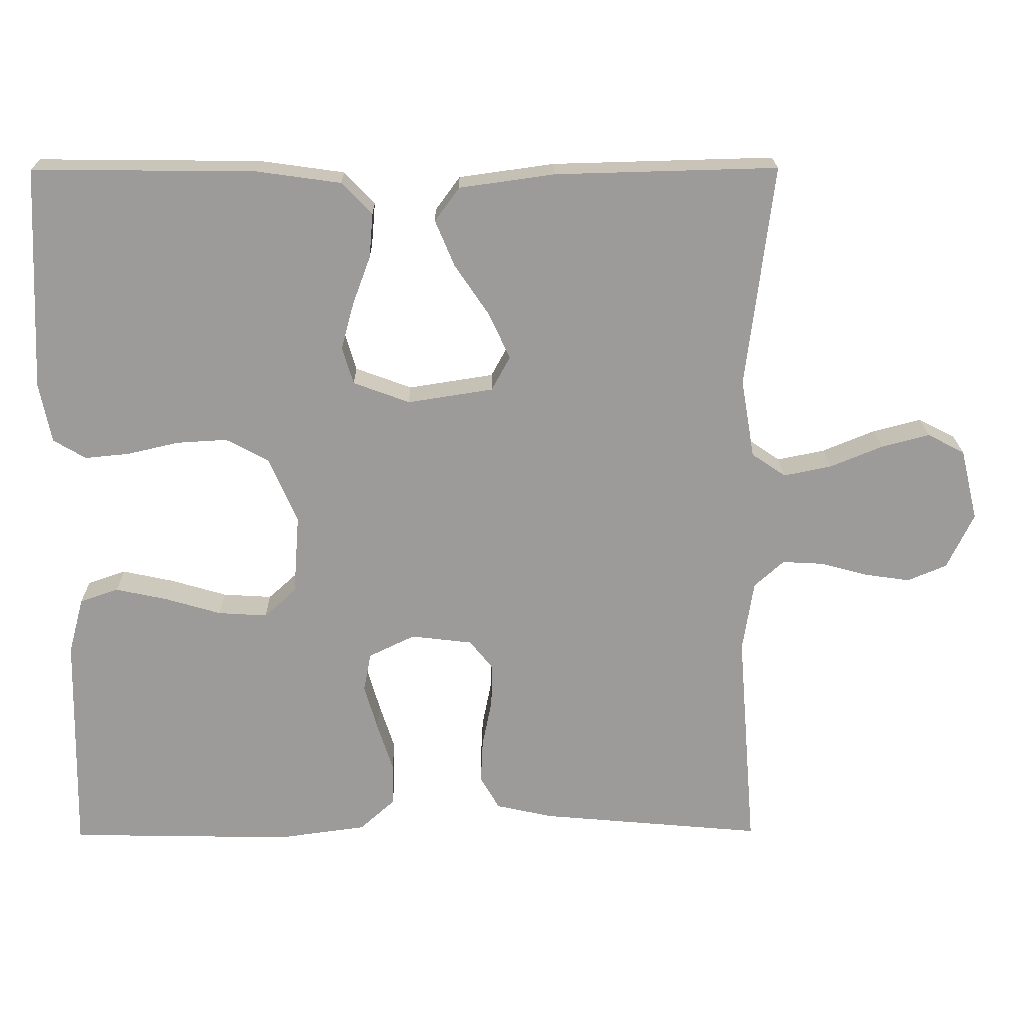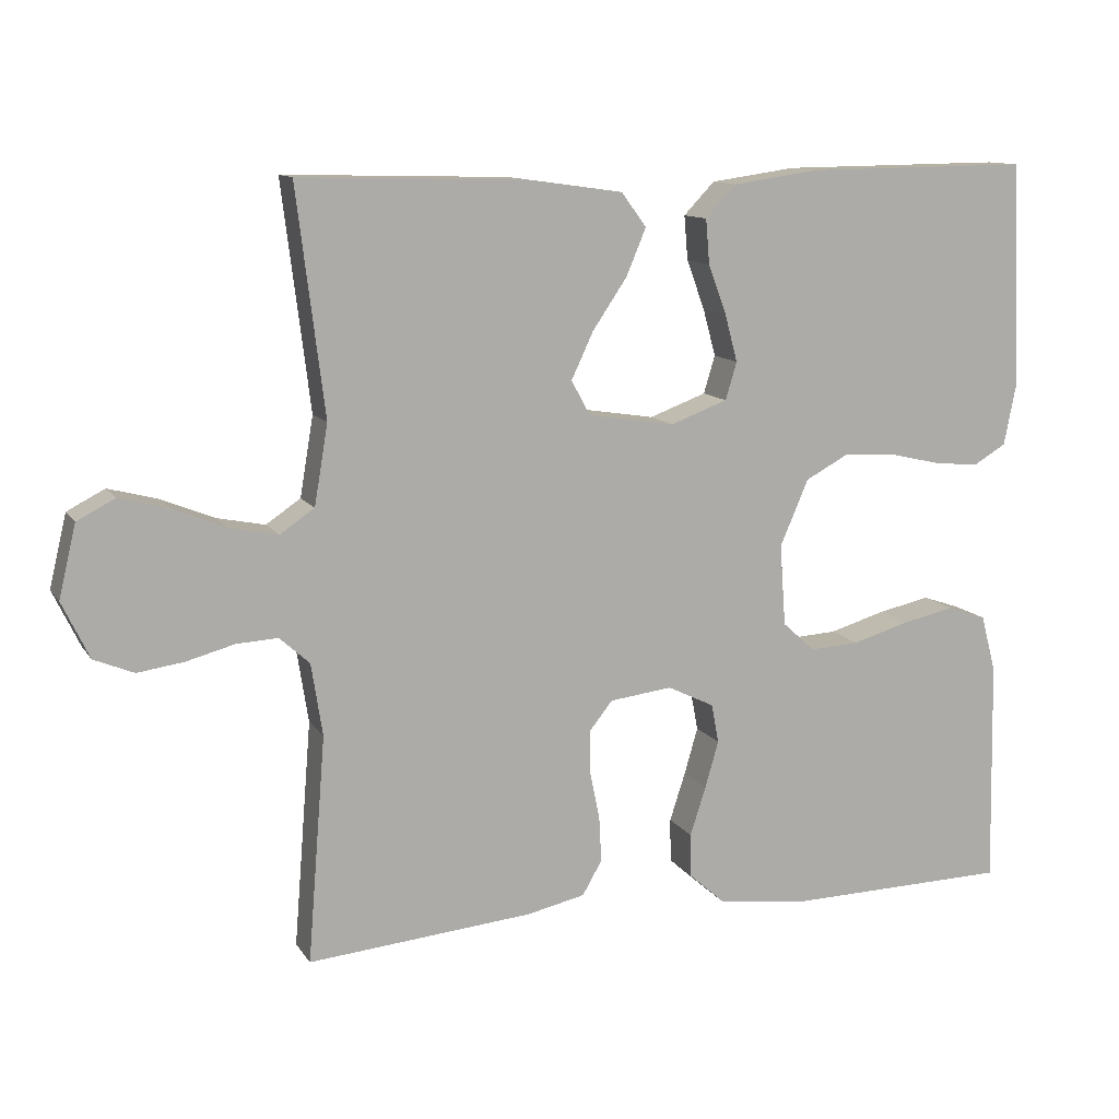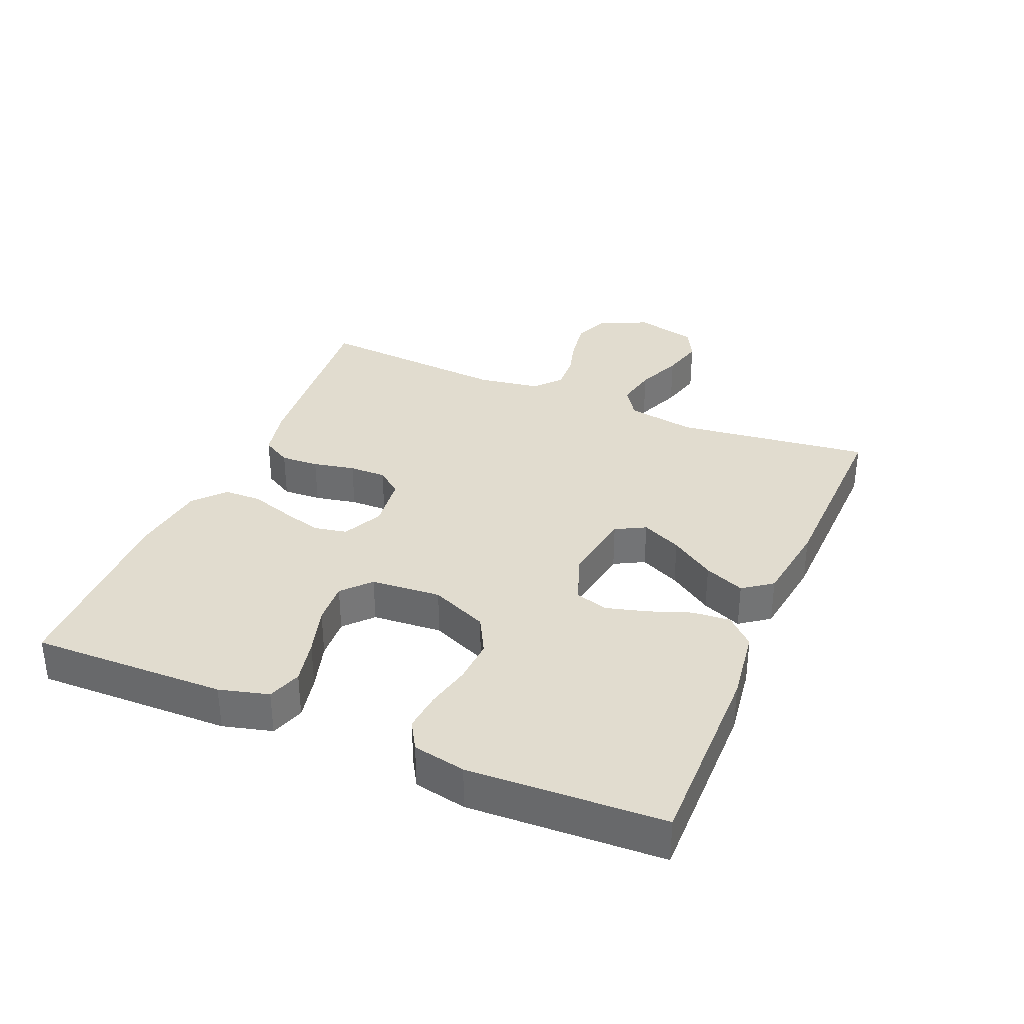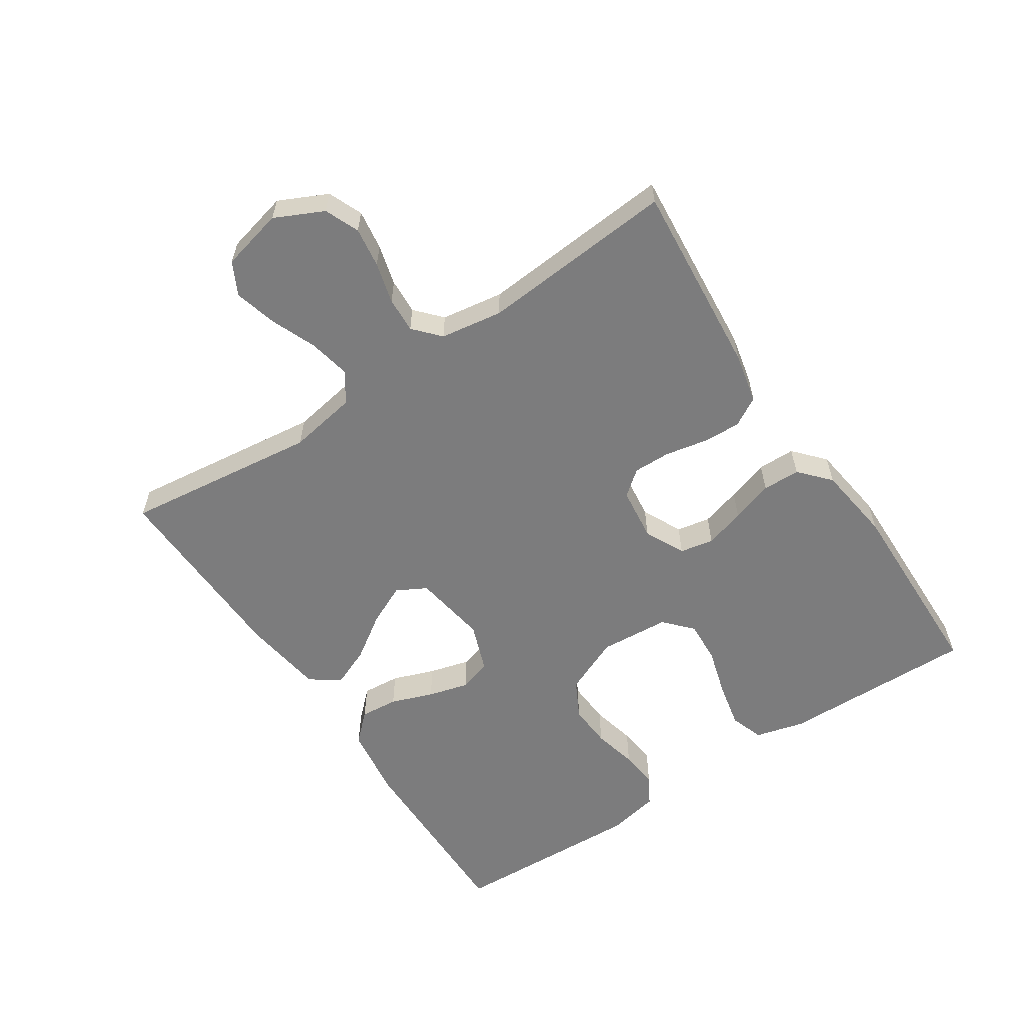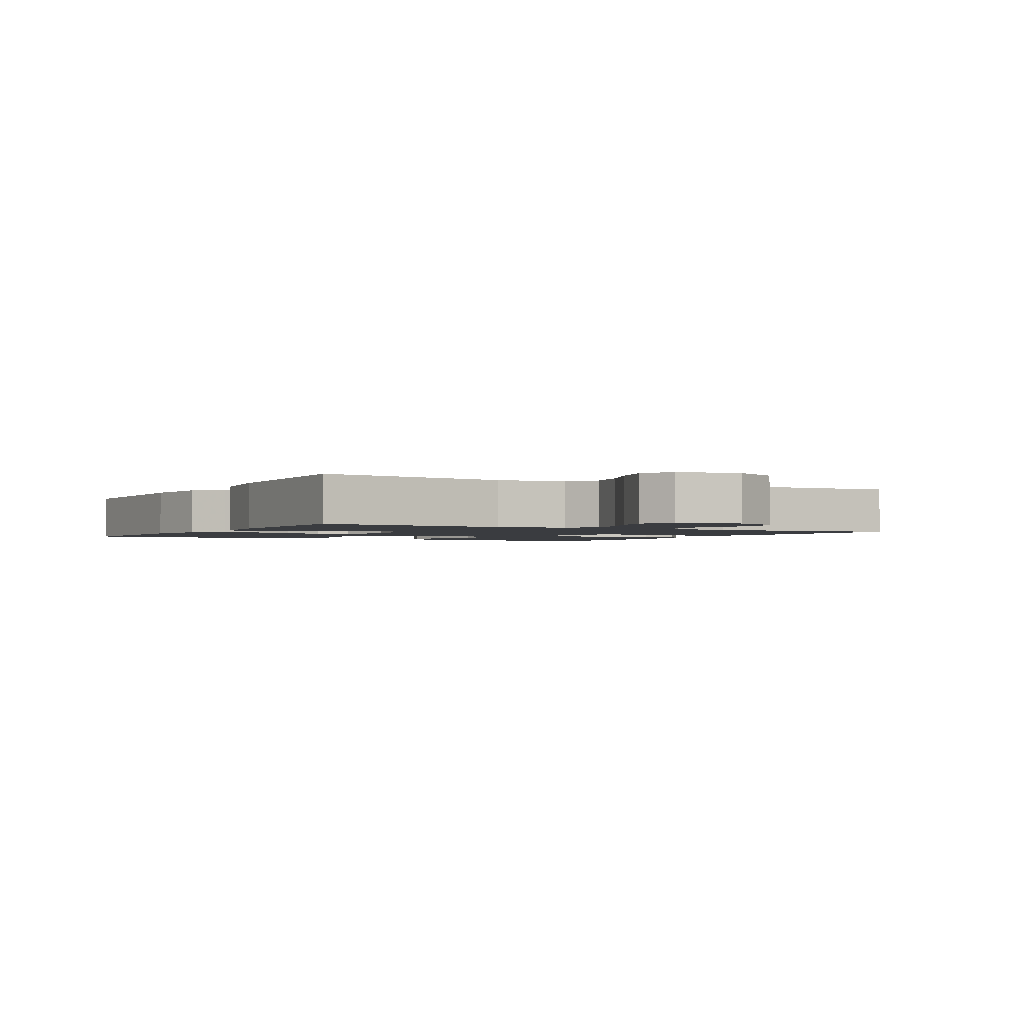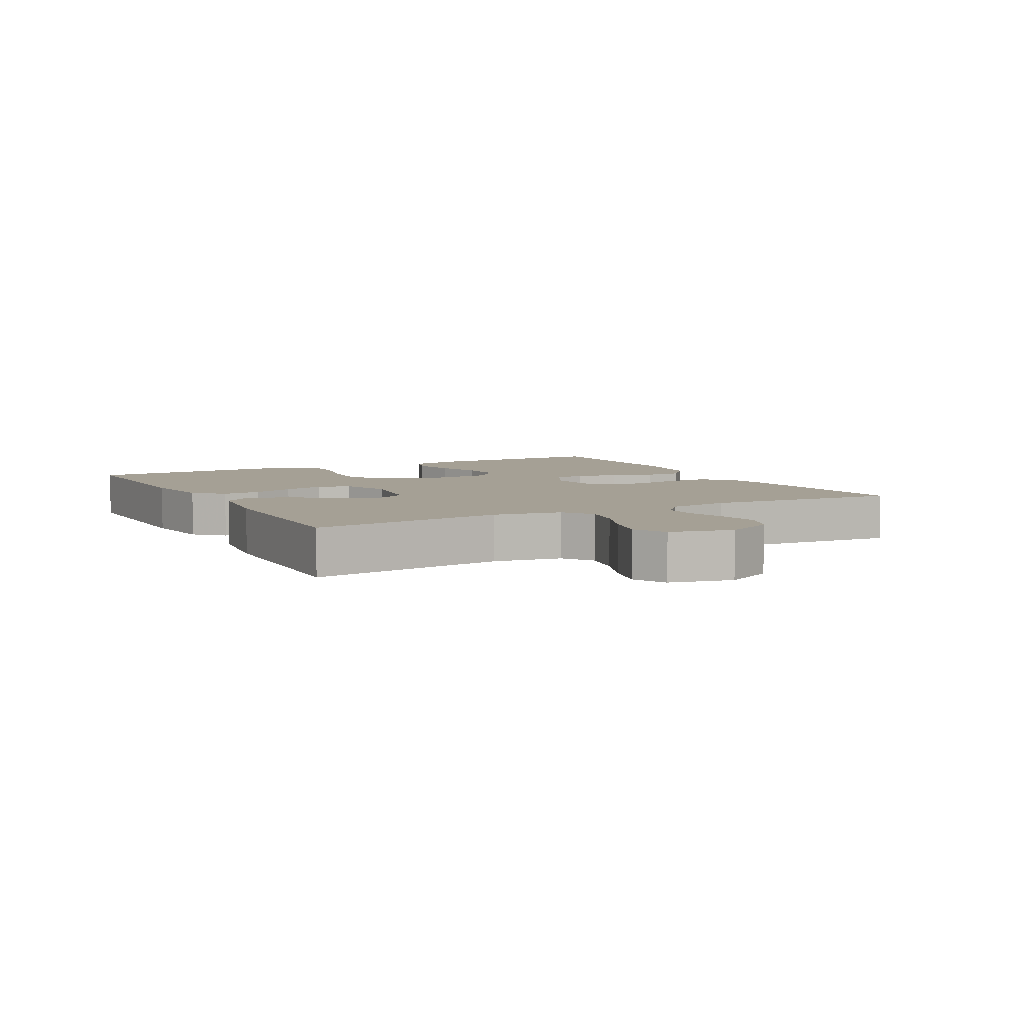
<metadata>
{"format":"obj","ext":"obj","renderer":"f3d","projection":"perspective","resolution":1024,"background":"white","views":[{"elev":20.2,"azim":-0.7,"up":"+Z"},{"elev":11.7,"azim":159.4,"up":"+Z"},{"elev":34.2,"azim":-67.2,"up":"+Y"},{"elev":-58.8,"azim":123.6,"up":"+Y"},{"elev":-1.9,"azim":60.7,"up":"+Y"},{"elev":5.9,"azim":61.7,"up":"+Y"}]}
</metadata>
<code>
v 0.5 0.07 0.5
v 0.463 0.07 0.2
v 0.481 0.07 0.094
v 0.527 0.07 0.063
v 0.591 0.07 0.076
v 0.662 0.07 0.105
v 0.727 0.07 0.122
v 0.777 0.07 0.096
v 0.8 0.07 0
v 0.764 0.07 -0.075
v 0.711 0.07 -0.097
v 0.649 0.07 -0.088
v 0.586 0.07 -0.071
v 0.531 0.07 -0.068
v 0.491 0.07 -0.104
v 0.476 0.07 -0.2
v 0.5 0.07 -0.5
v 0.2 0.07 -0.473
v 0.123 0.07 -0.456
v 0.097 0.07 -0.411
v 0.1 0.07 -0.352
v 0.113 0.07 -0.287
v 0.114 0.07 -0.23
v 0.083 0.07 -0.191
v 0 0.07 -0.181
v -0.062 0.07 -0.211
v -0.072 0.07 -0.263
v -0.054 0.07 -0.325
v -0.033 0.07 -0.39
v -0.034 0.07 -0.448
v -0.081 0.07 -0.49
v -0.2 0.07 -0.506
v -0.5 0.07 -0.5
v -0.494 0.07 -0.2
v -0.474 0.07 -0.124
v -0.422 0.07 -0.106
v -0.352 0.07 -0.121
v -0.277 0.07 -0.143
v -0.211 0.07 -0.147
v -0.168 0.07 -0.108
v -0.16 0.07 0
v -0.198 0.07 0.088
v -0.256 0.07 0.119
v -0.324 0.07 0.115
v -0.393 0.07 0.099
v -0.453 0.07 0.093
v -0.497 0.07 0.119
v -0.513 0.07 0.2
v -0.5 0.07 0.5
v -0.2 0.07 0.497
v -0.086 0.07 0.481
v -0.045 0.07 0.438
v -0.05 0.07 0.379
v -0.074 0.07 0.314
v -0.091 0.07 0.251
v -0.076 0.07 0.201
v 0 0.07 0.173
v 0.115 0.07 0.191
v 0.14 0.07 0.237
v 0.111 0.07 0.299
v 0.065 0.07 0.367
v 0.039 0.07 0.429
v 0.072 0.07 0.474
v 0.2 0.07 0.492
v 0.5 0 0.5
v 0.463 0 0.2
v 0.481 0 0.094
v 0.527 0 0.063
v 0.591 0 0.076
v 0.662 0 0.105
v 0.727 0 0.122
v 0.777 0 0.096
v 0.8 0 0
v 0.764 0 -0.075
v 0.711 0 -0.097
v 0.649 0 -0.088
v 0.586 0 -0.071
v 0.531 0 -0.068
v 0.491 0 -0.104
v 0.476 0 -0.2
v 0.5 0 -0.5
v 0.2 0 -0.473
v 0.123 0 -0.456
v 0.097 0 -0.411
v 0.1 0 -0.352
v 0.113 0 -0.287
v 0.114 0 -0.23
v 0.083 0 -0.191
v 0 0 -0.181
v -0.062 0 -0.211
v -0.072 0 -0.263
v -0.054 0 -0.325
v -0.033 0 -0.39
v -0.034 0 -0.448
v -0.081 0 -0.49
v -0.2 0 -0.506
v -0.5 0 -0.5
v -0.494 0 -0.2
v -0.474 0 -0.124
v -0.422 0 -0.106
v -0.352 0 -0.121
v -0.277 0 -0.143
v -0.211 0 -0.147
v -0.168 0 -0.108
v -0.16 0 0
v -0.198 0 0.088
v -0.256 0 0.119
v -0.324 0 0.115
v -0.393 0 0.099
v -0.453 0 0.093
v -0.497 0 0.119
v -0.513 0 0.2
v -0.5 0 0.5
v -0.2 0 0.497
v -0.086 0 0.481
v -0.045 0 0.438
v -0.05 0 0.379
v -0.074 0 0.314
v -0.091 0 0.251
v -0.076 0 0.201
v 0 0 0.173
v 0.115 0 0.191
v 0.14 0 0.237
v 0.111 0 0.299
v 0.065 0 0.367
v 0.039 0 0.429
v 0.072 0 0.474
v 0.2 0 0.492
f 64 1 2
f 63 64 2
f 62 63 2
f 61 62 2
f 60 61 2
f 59 60 2 3
f 58 59 3 4
f 57 58 4
f 52 53 54
f 51 52 54
f 50 51 54
f 49 50 54
f 48 49 54
f 47 48 54
f 46 47 54
f 45 46 54
f 44 45 54
f 43 44 54 55
f 42 43 55 56
f 36 37 38
f 35 36 38
f 34 35 38
f 33 34 38
f 32 33 38
f 31 32 38
f 30 31 38
f 29 30 38
f 28 29 38
f 27 28 38 39
f 26 27 39 40
f 20 21 22
f 19 20 22
f 18 19 22
f 17 18 22
f 16 17 22
f 15 16 22 23
f 14 15 23 24
f 11 12 13
f 10 11 13
f 9 10 13
f 8 9 13
f 7 8 13
f 6 7 13
f 5 6 13
f 4 5 13 14
f 14 24 25
f 4 14 25
f 57 4 25
f 57 25 26
f 56 57 26
f 42 56 26
f 41 42 26
f 26 40 41
f 66 65 128
f 66 128 127
f 66 127 126
f 66 126 125
f 66 125 124
f 67 66 124 123
f 68 67 123 122
f 68 122 121
f 118 117 116
f 118 116 115
f 118 115 114
f 118 114 113
f 118 113 112
f 118 112 111
f 118 111 110
f 118 110 109
f 118 109 108
f 119 118 108 107
f 120 119 107 106
f 102 101 100
f 102 100 99
f 102 99 98
f 102 98 97
f 102 97 96
f 102 96 95
f 102 95 94
f 102 94 93
f 102 93 92
f 103 102 92 91
f 104 103 91 90
f 86 85 84
f 86 84 83
f 86 83 82
f 86 82 81
f 86 81 80
f 87 86 80 79
f 88 87 79 78
f 77 76 75
f 77 75 74
f 77 74 73
f 77 73 72
f 77 72 71
f 77 71 70
f 77 70 69
f 78 77 69 68
f 89 88 78
f 89 78 68
f 89 68 121
f 90 89 121
f 90 121 120
f 90 120 106
f 90 106 105
f 105 104 90
f 1 65 66 2
f 2 66 67 3
f 3 67 68 4
f 4 68 69 5
f 5 69 70 6
f 6 70 71 7
f 7 71 72 8
f 8 72 73 9
f 9 73 74 10
f 10 74 75 11
f 11 75 76 12
f 12 76 77 13
f 13 77 78 14
f 14 78 79 15
f 15 79 80 16
f 16 80 81 17
f 17 81 82 18
f 18 82 83 19
f 19 83 84 20
f 20 84 85 21
f 21 85 86 22
f 22 86 87 23
f 23 87 88 24
f 24 88 89 25
f 25 89 90 26
f 26 90 91 27
f 27 91 92 28
f 28 92 93 29
f 29 93 94 30
f 30 94 95 31
f 31 95 96 32
f 32 96 97 33
f 33 97 98 34
f 34 98 99 35
f 35 99 100 36
f 36 100 101 37
f 37 101 102 38
f 38 102 103 39
f 39 103 104 40
f 40 104 105 41
f 41 105 106 42
f 42 106 107 43
f 43 107 108 44
f 44 108 109 45
f 45 109 110 46
f 46 110 111 47
f 47 111 112 48
f 48 112 113 49
f 49 113 114 50
f 50 114 115 51
f 51 115 116 52
f 52 116 117 53
f 53 117 118 54
f 54 118 119 55
f 55 119 120 56
f 56 120 121 57
f 57 121 122 58
f 58 122 123 59
f 59 123 124 60
f 60 124 125 61
f 61 125 126 62
f 62 126 127 63
f 63 127 128 64
f 64 128 65 1

</code>
